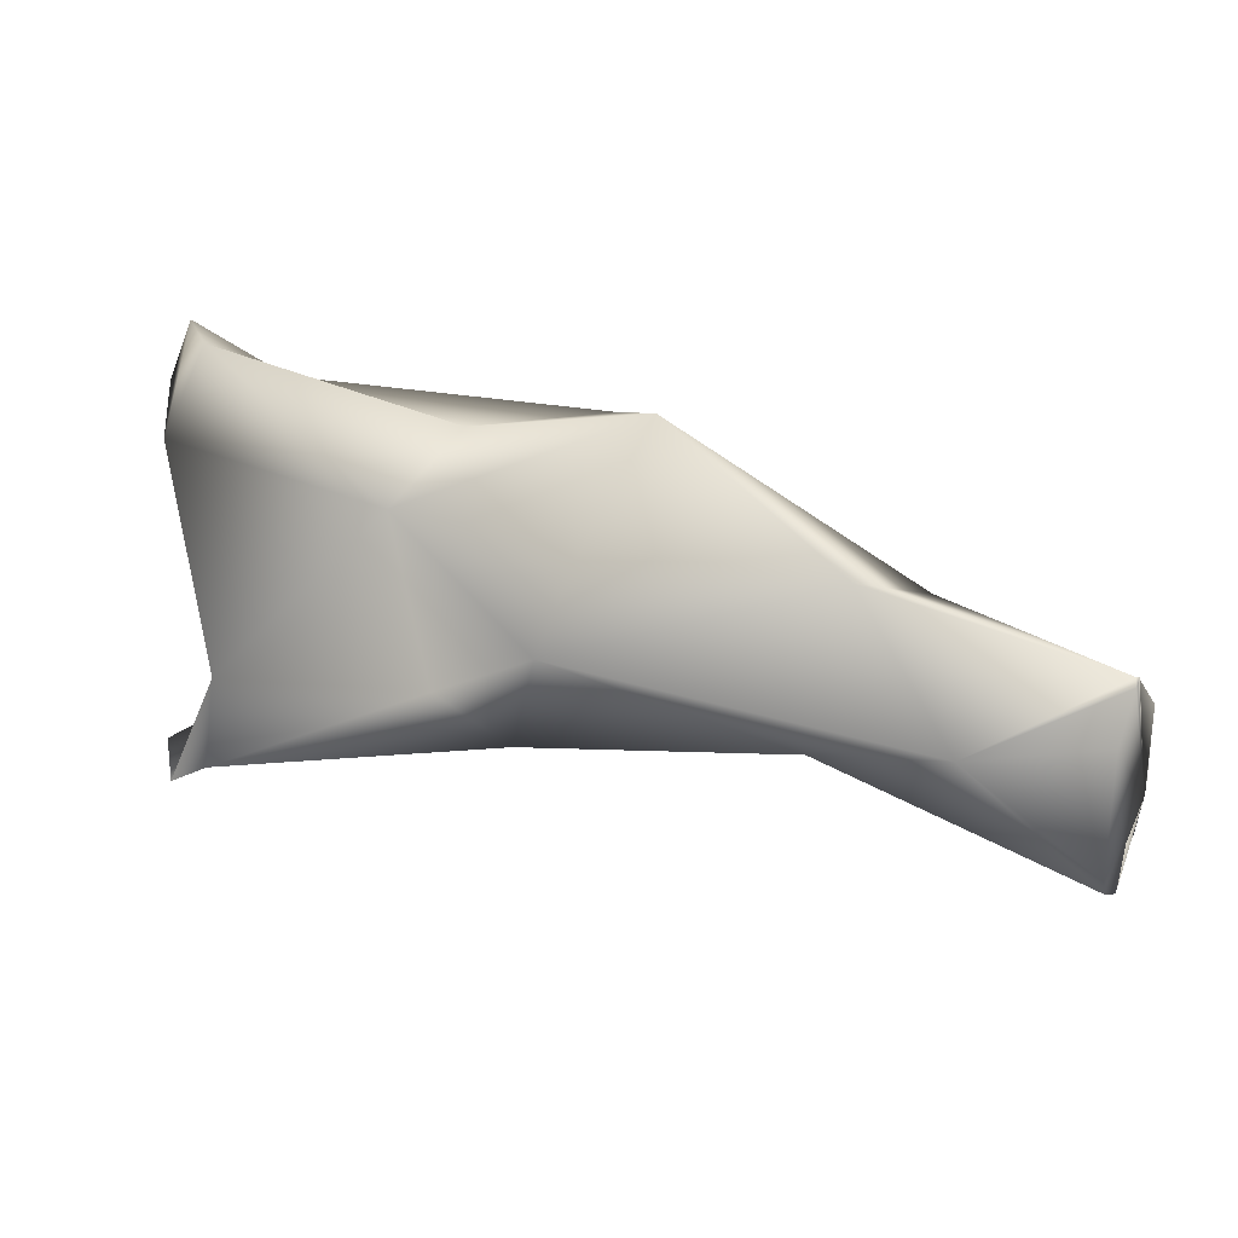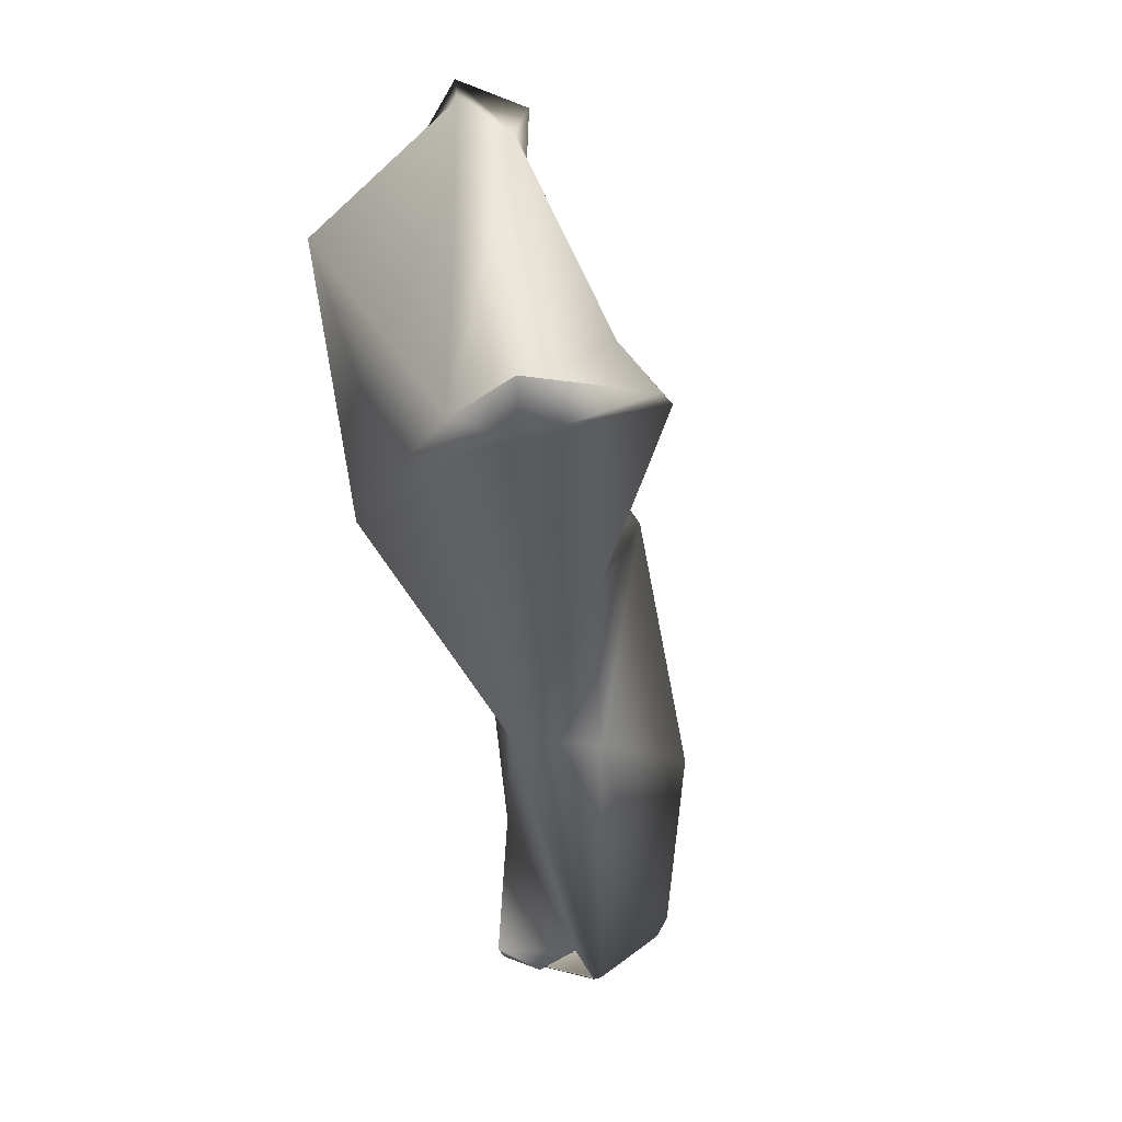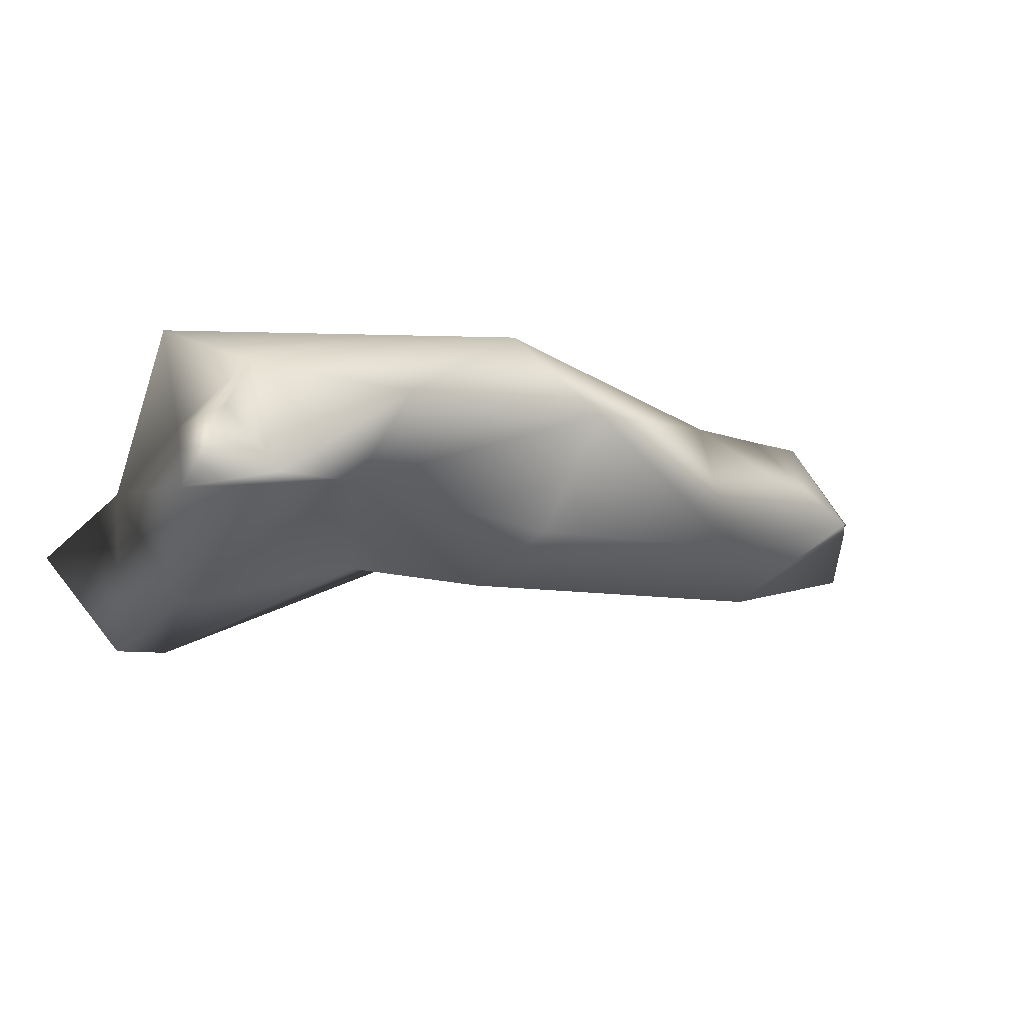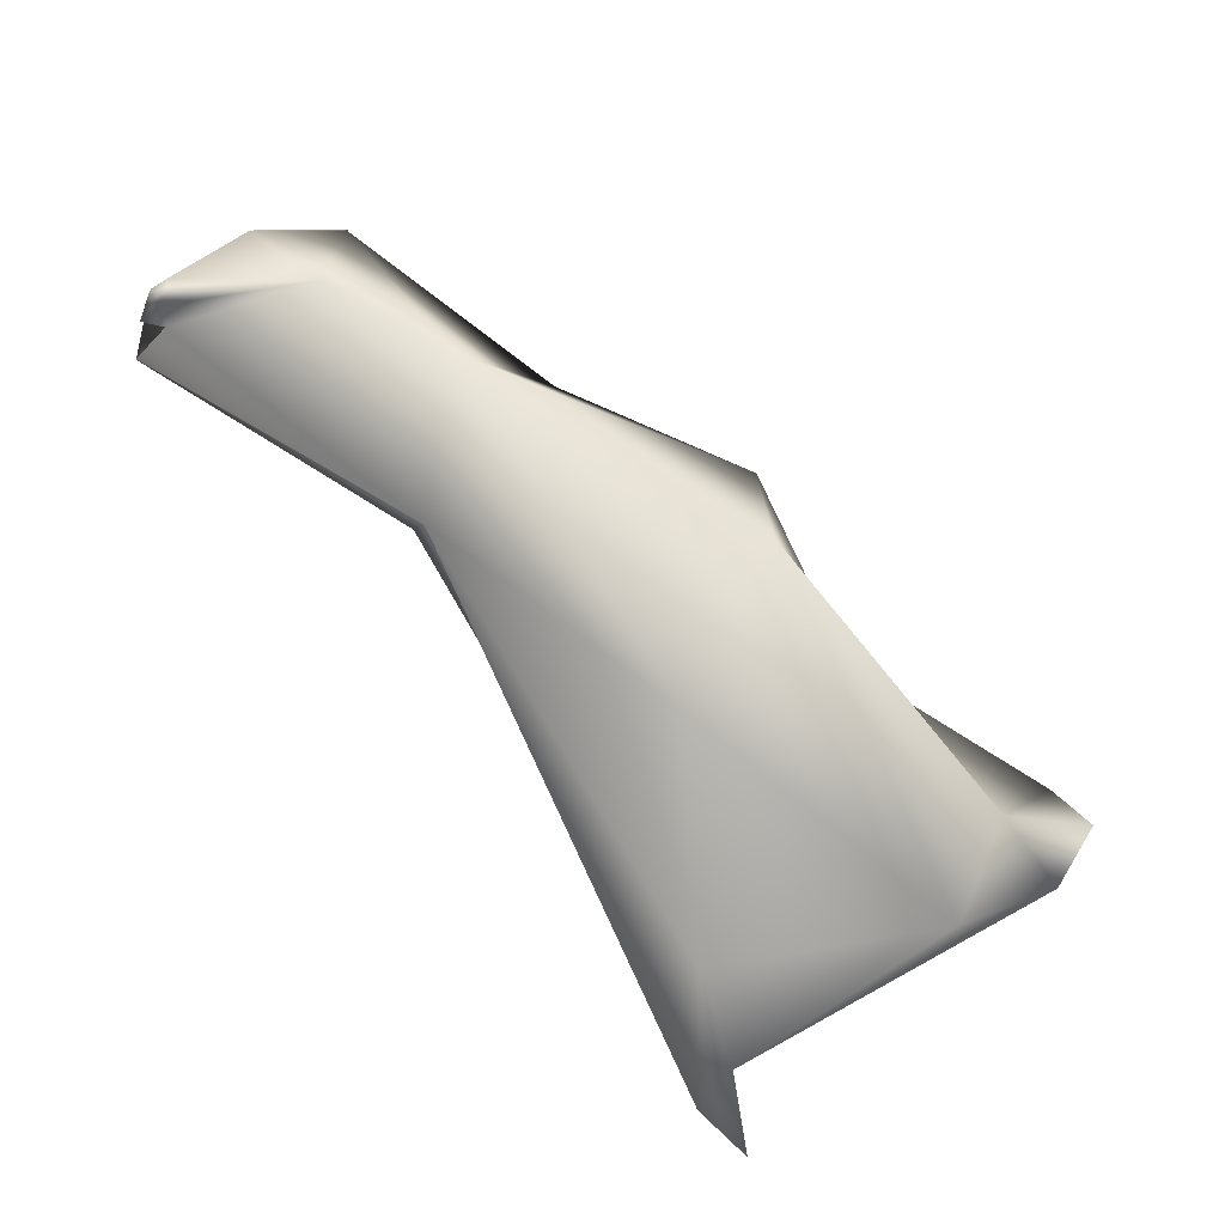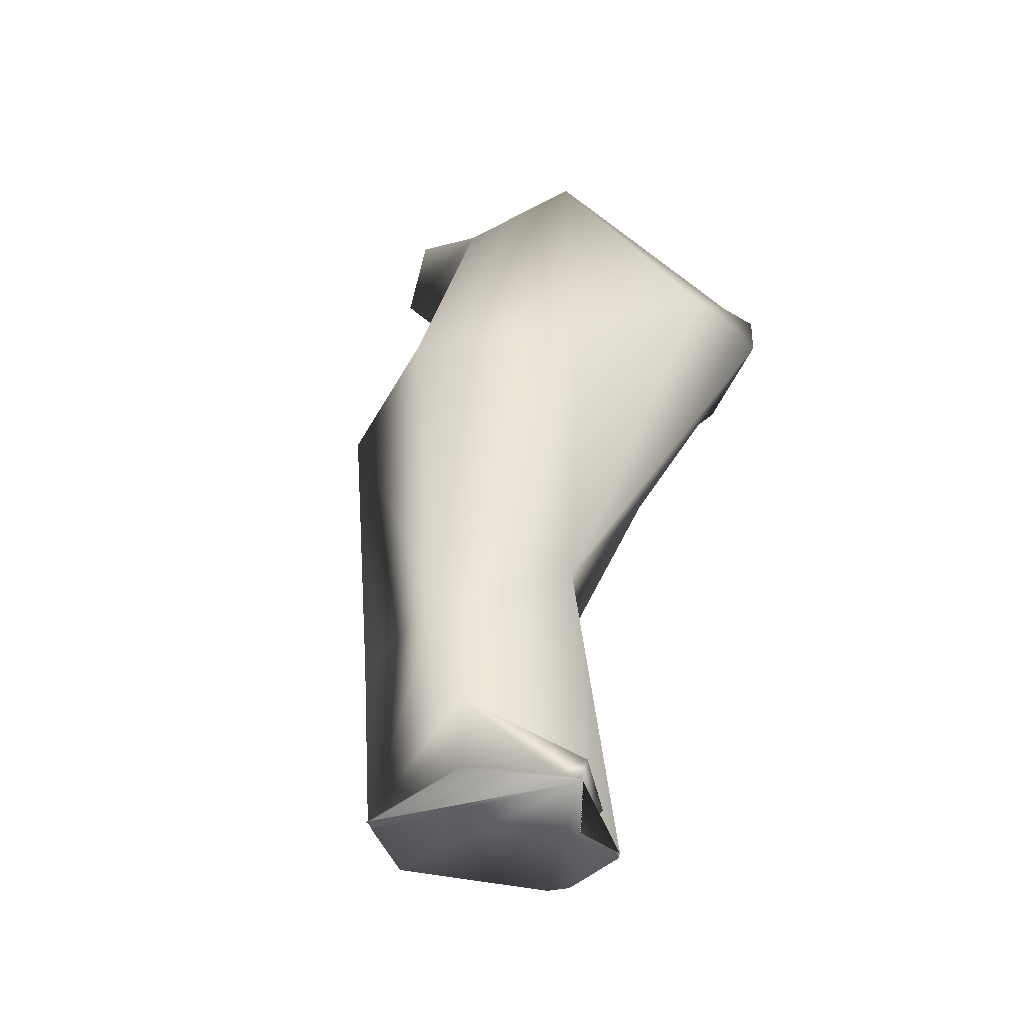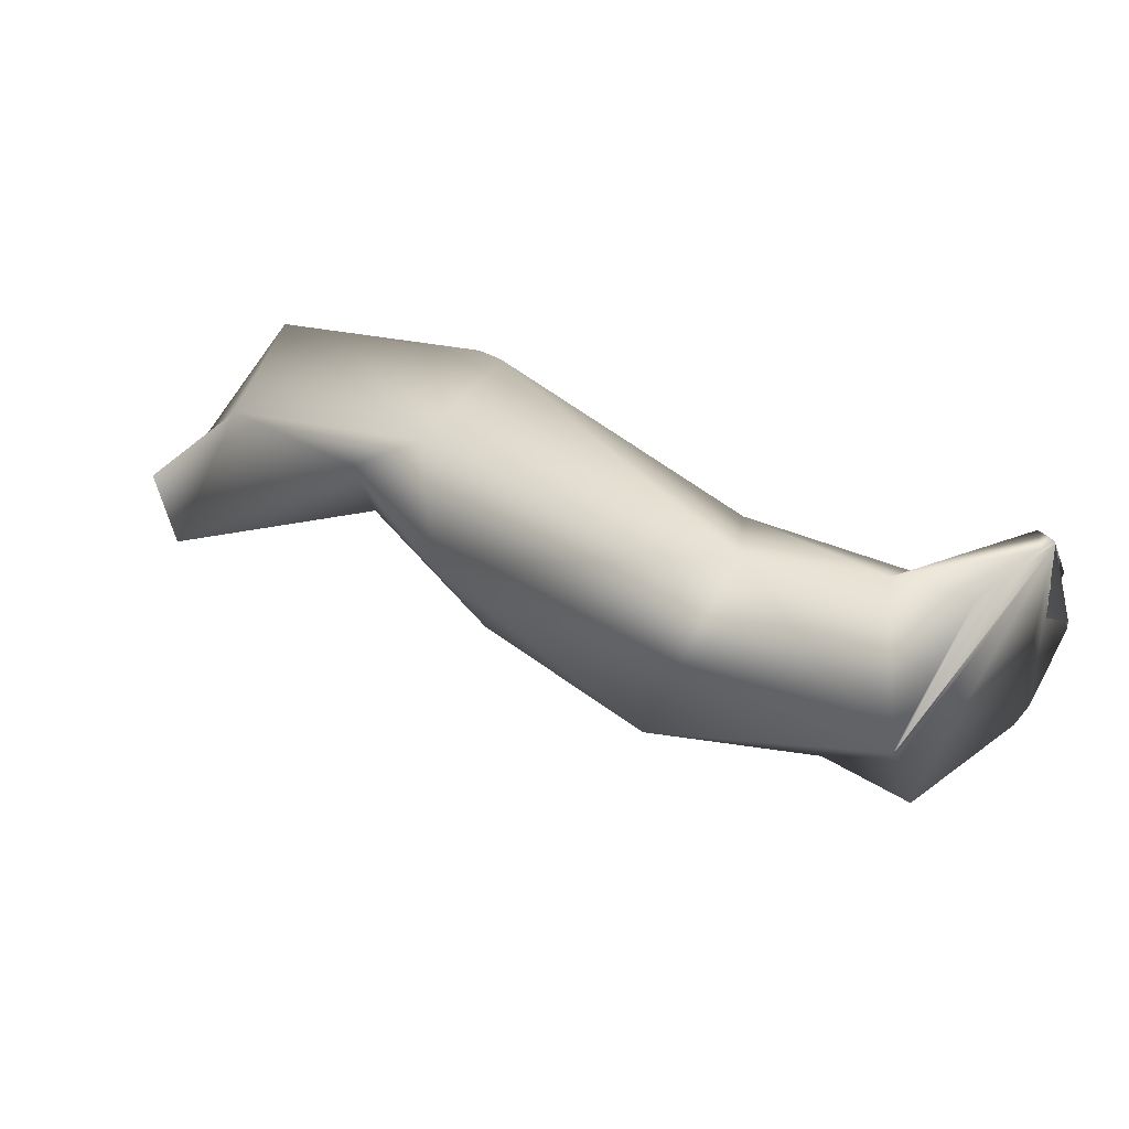
<metadata>
{"format":"obj","ext":"obj","renderer":"f3d","projection":"perspective","resolution":1024,"background":"white","views":[{"elev":30.7,"azim":23.7,"up":"+Z"},{"elev":-40.6,"azim":-77.9,"up":"+Z"},{"elev":-13.1,"azim":-31.0,"up":"+Y"},{"elev":72.7,"azim":-128.6,"up":"+Y"},{"elev":45.8,"azim":102.9,"up":"+Y"},{"elev":31.4,"azim":47.8,"up":"+Y"}]}
</metadata>
<code>
o 38_FL_Pretarsus_R_Collision_Textured_mesh_1.072
v 0.05865 0.02171 -0.000117
v -0.05693 -0.007038 0.02
v -0.04996 0.009783 0.02988
v -0.08581 -0.01526 0.04962
v -0.0816 -0.02909 -0.008132
v -0.02176 -0.02209 0.006534
v -0.01655 -0.01349 0.02507
v 0.07328 0.000623 0.01401
v 0.02954 -0.01216 0.02781
v -0.02714 0.02457 0.0306
v -0.04382 -0.01834 -0.007734
v -0.08546 0.009241 0.03328
v -0.09492 0.0194 0.01303
v 0.05005 -0.01834 0.00327
v 0.02123 -0.006042 -0.01086
v -0.02993 -0.01467 -0.01777
v -0.01267 0.008037 0.04037
v -0.08894 -0.00397 -0.02712
v -0.07907 -0.03714 -0.0215
v -0.08989 -0.01551 -0.03495
v -0.1012 -0.01767 -0.03309
v 0.06979 0.02589 -0.02477
v -0.09996 -0.006275 0.03632
v -0.09623 -0.01524 0.02961
v -0.09568 -0.004386 0.04797
v -0.07374 0.00942 -0.02241
v 0.03441 0.01895 0.0105
v -0.08733 -0.03676 -0.02697
v -0.04061 0.02621 -0.000381
v 0.01534 0.01045 -0.01124
v 0.07354 0.02259 -0.00396
v 0.07382 -0.001272 0.01323
v 0.07358 0.02562 -0.02435
v 0.0739 0.006299 -0.03191
v 0.07379 0.000627 0.01415
v 0.07381 0.01018 -0.02475
v 0.07372 0.01776 -0.02847
v 0.07392 0.004778 -0.03169
v 0.07357 0.02532 -0.02084
v 0.0738 0.0001 0.01341
v 0.07359 0.02484 -0.02478
v 0.07378 0.001481 0.0132
v 0.07408 -0.009525 -0.01923
v 0.074 -0.01231 0.008395
v 0.07407 -0.00728 -0.02326
f 2 3 4
f 24 2 4
f 45 15 38
f 16 6 11
f 8 27 9
f 19 20 16
f 2 5 11
f 17 10 3
f 3 2 17
f 24 25 23
f 19 5 28
f 5 2 24
f 12 13 23
f 21 20 28
f 14 8 9
f 4 25 24
f 2 6 7
f 16 30 15
f 6 15 14
f 33 22 39
f 12 3 10
f 41 37 22
f 12 25 4
f 18 5 24
f 12 4 3
f 38 15 30 34
f 10 17 27
f 29 27 30
f 28 18 21
f 2 7 17
f 16 15 6
f 18 23 13
f 41 22 33
f 7 9 17
f 9 27 17
f 40 35 8
f 6 9 7
f 18 13 26
f 19 11 5
f 14 9 6
f 25 12 23
f 28 5 18
f 44 14 43
f 11 6 2
f 20 26 30
f 35 42 8
f 28 20 19
f 26 13 29
f 30 16 20
f 18 24 23
f 18 20 21
f 26 29 30
f 19 16 11
f 27 29 10
f 26 20 18
f 29 13 10
f 10 13 12
f 1 30 27
f 39 22 1 31
f 8 1 27
f 14 15 45 43
f 22 37 36 1
f 30 1 36 34
f 14 44 32 8
f 8 32 40
f 8 42 31 1
f 41 33 39 31 42 35 40 32 44 43 45 38 34 36 37

</code>
